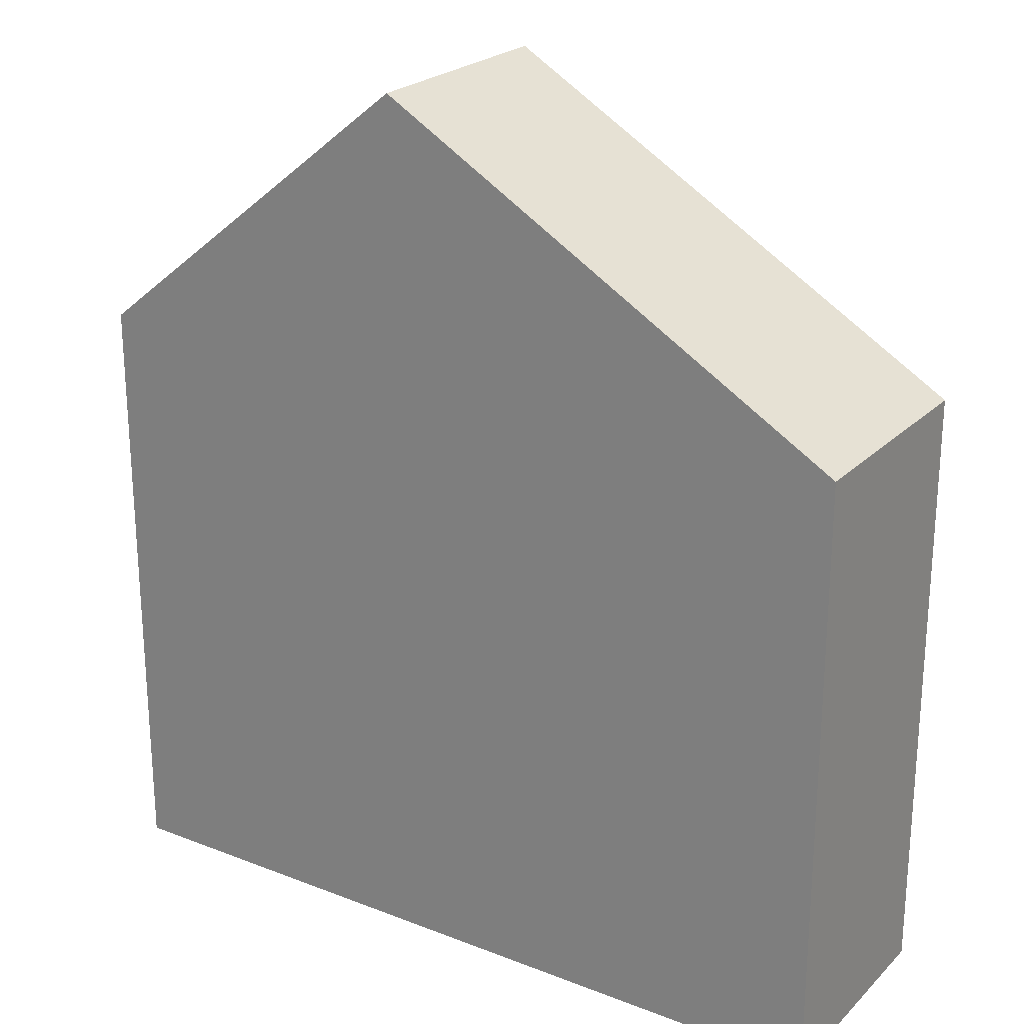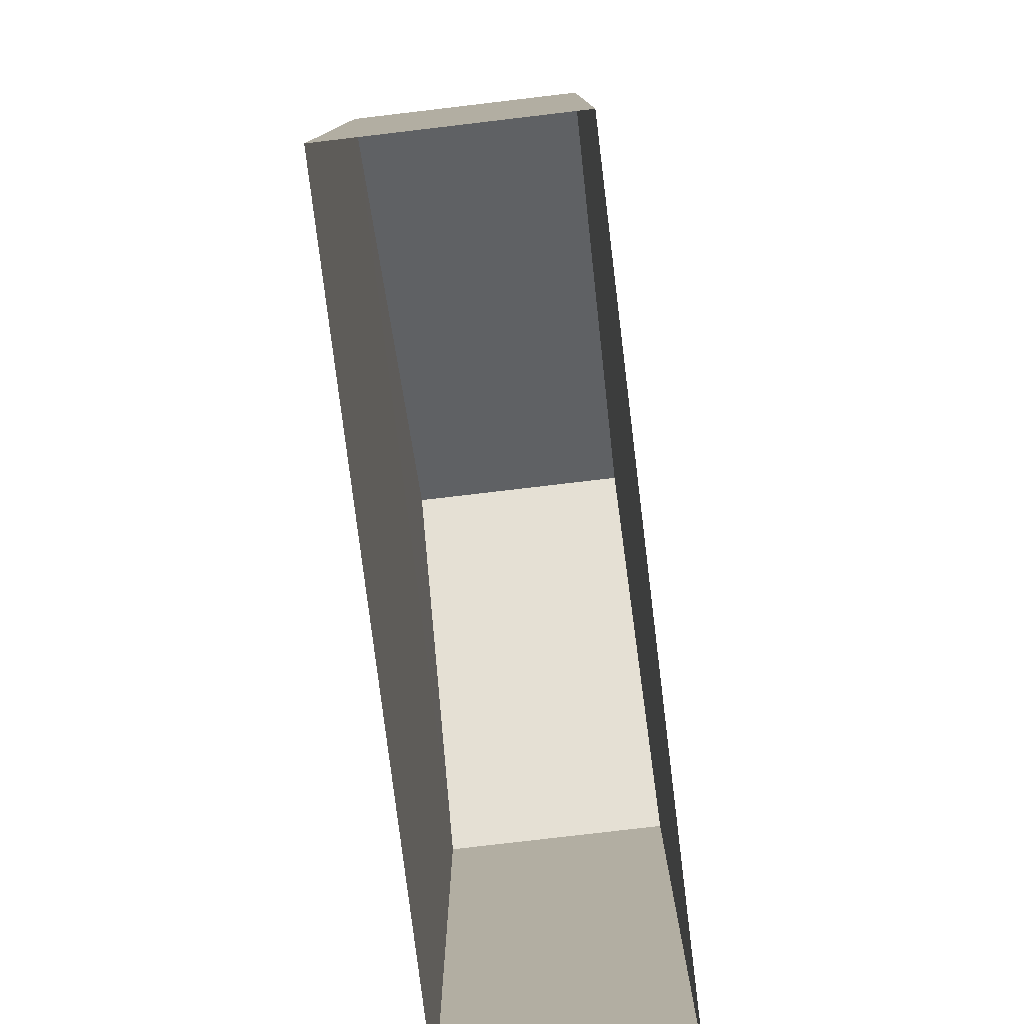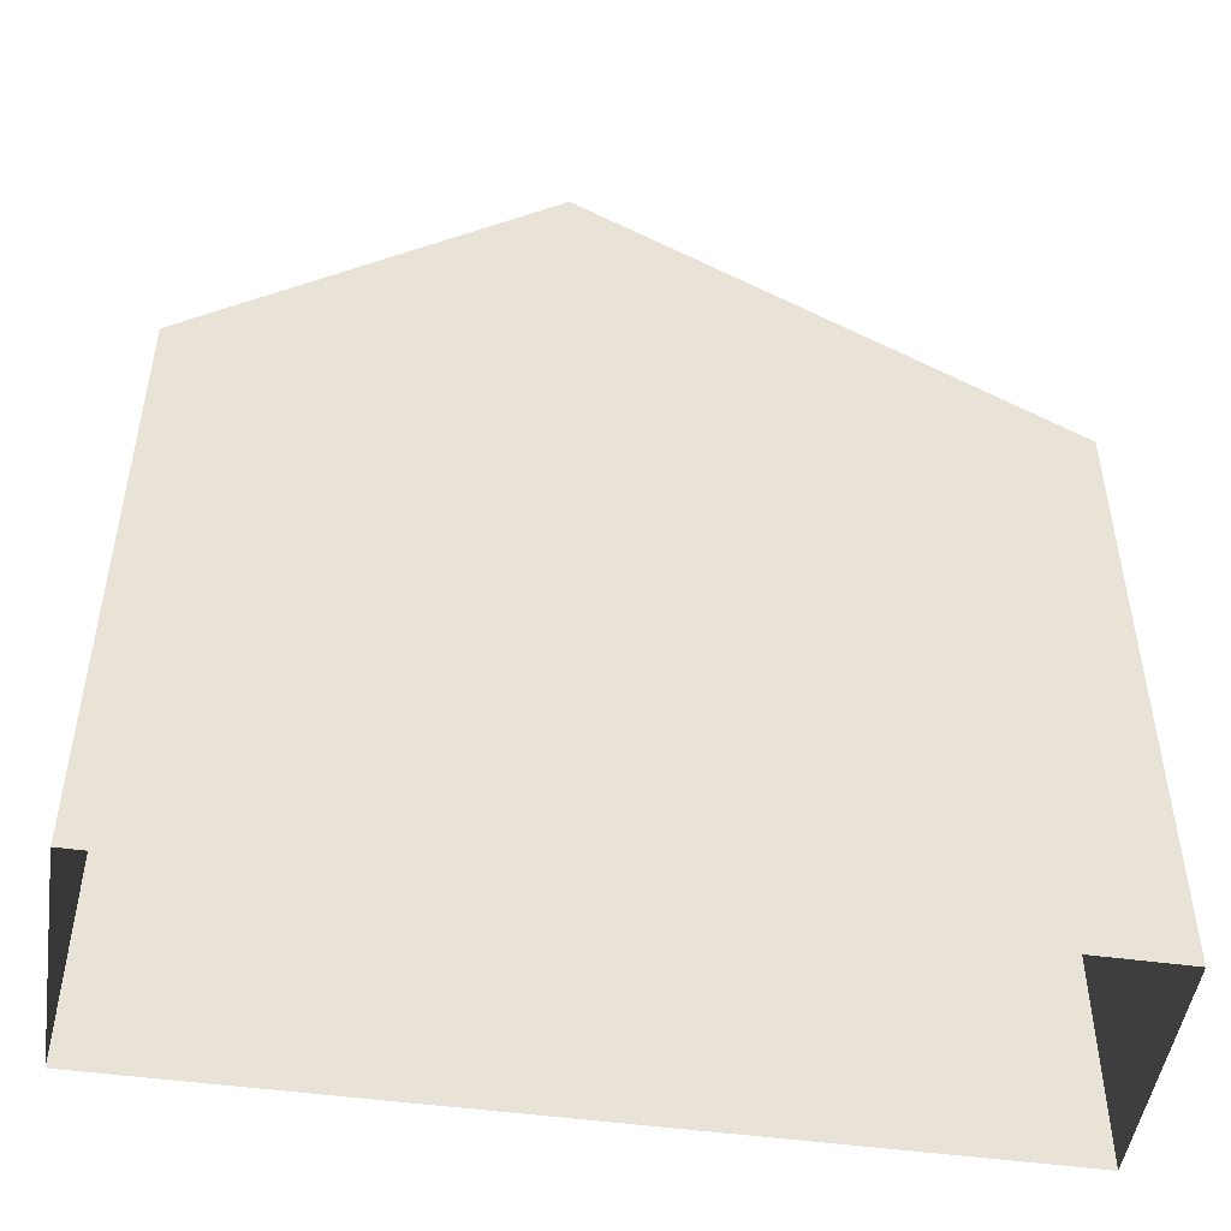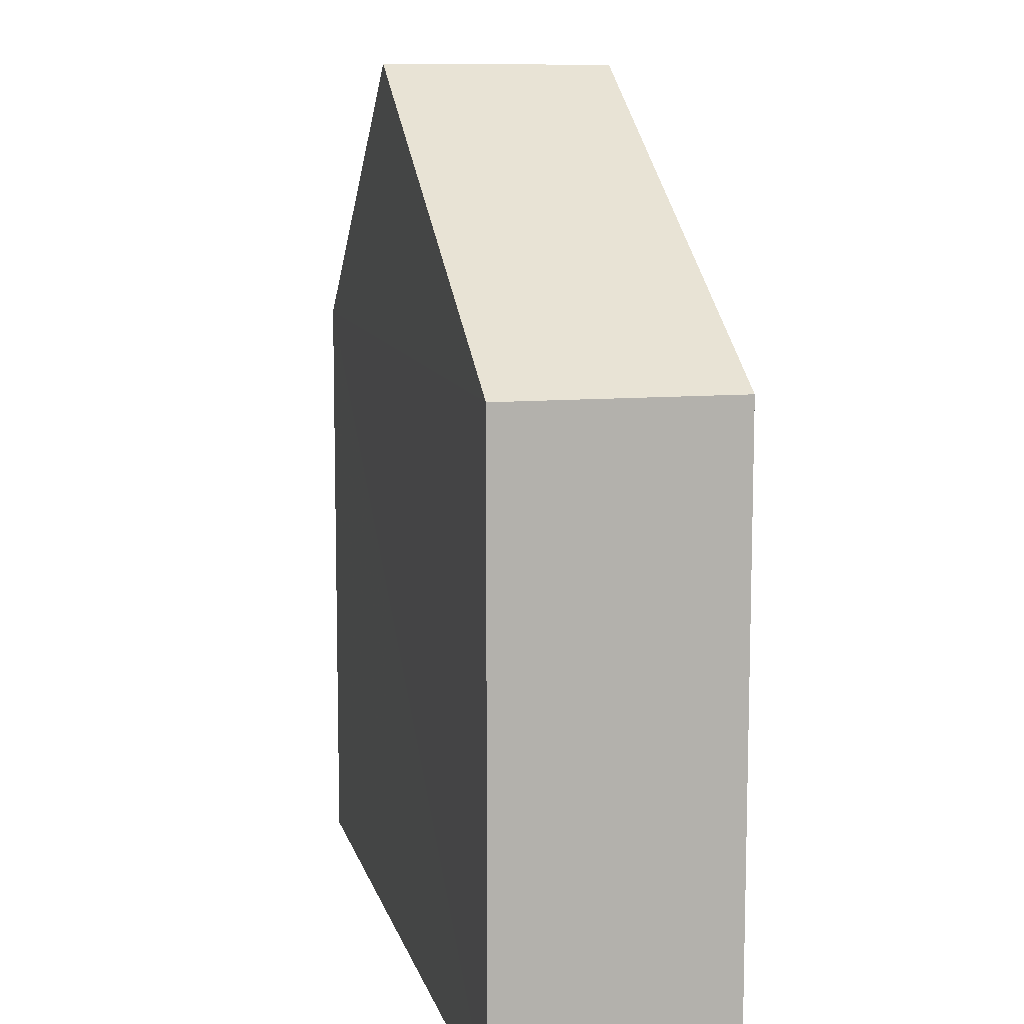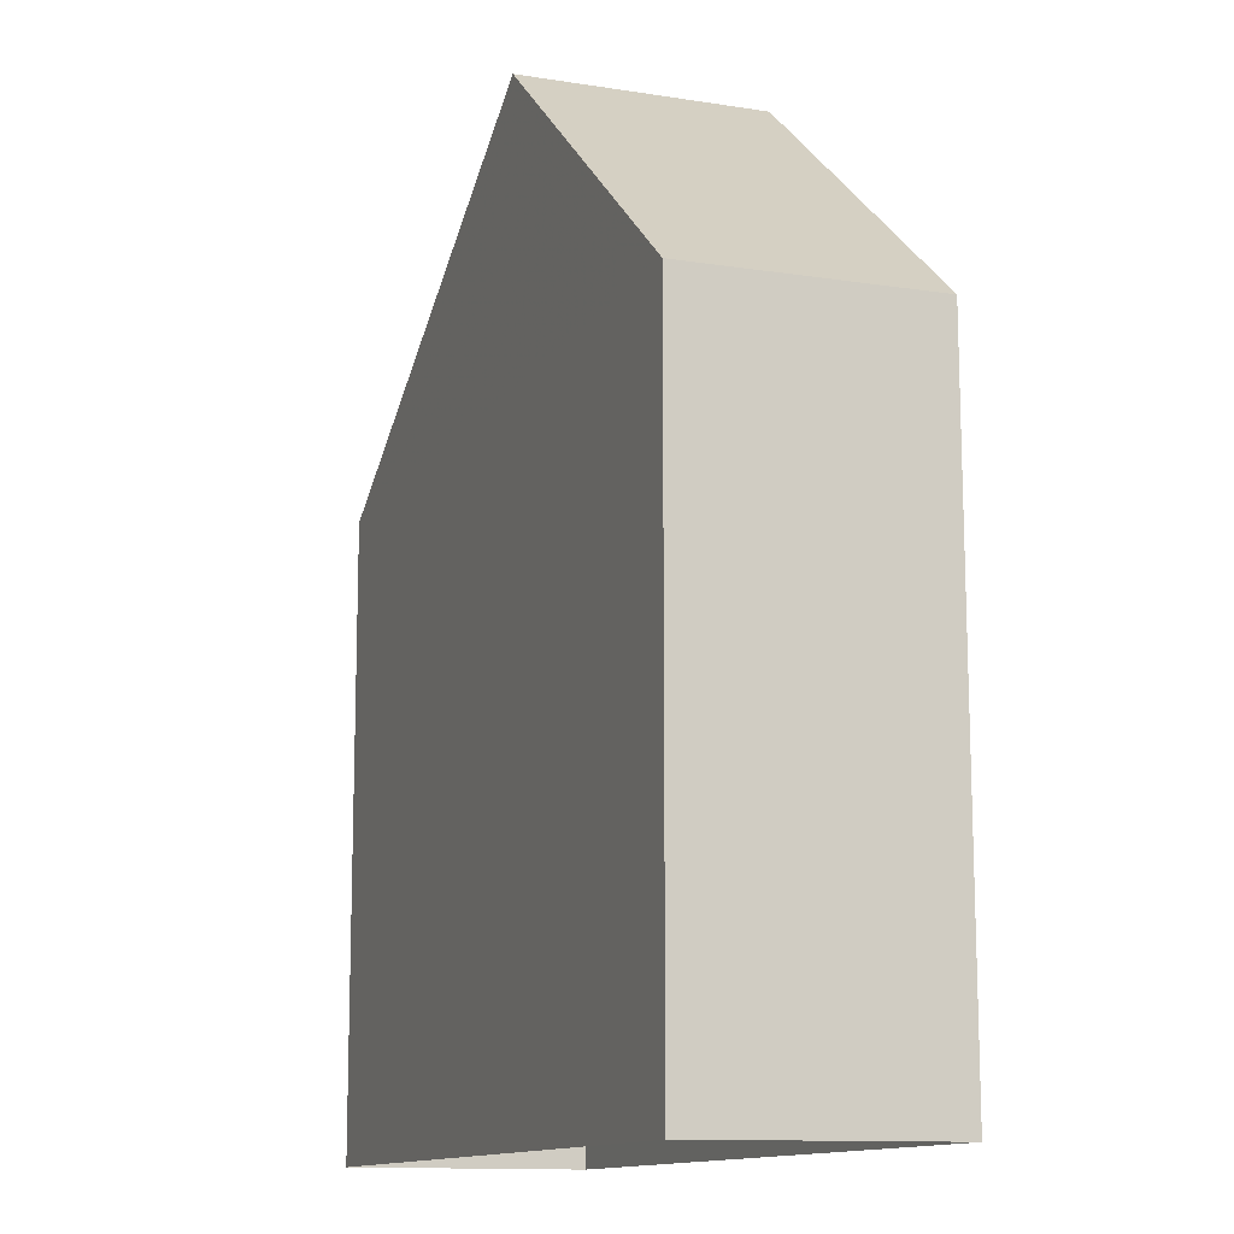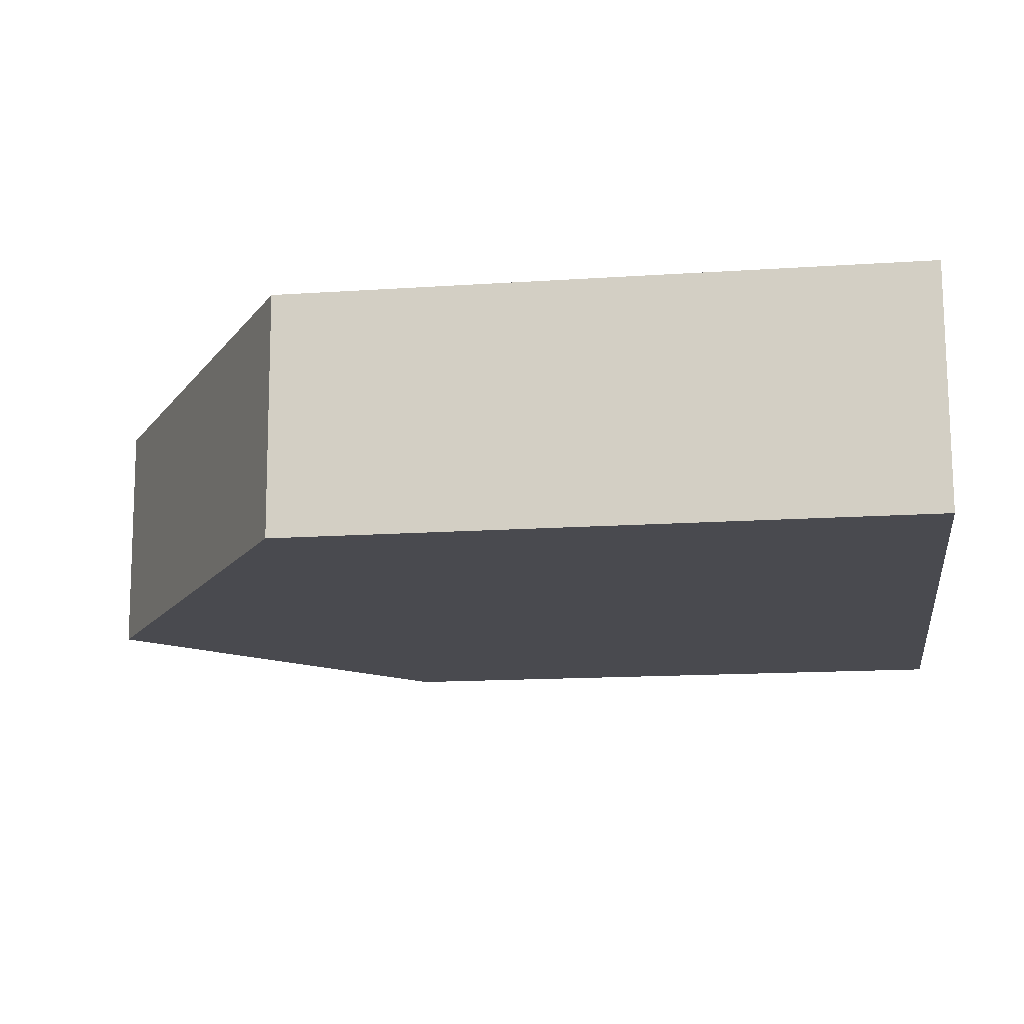
<metadata>
{"format":"obj","ext":"obj","renderer":"f3d","projection":"perspective","resolution":1024,"background":"white","views":[{"elev":23.7,"azim":31.3,"up":"+Z"},{"elev":-78.6,"azim":95.4,"up":"+Z"},{"elev":-49.1,"azim":-10.1,"up":"+Z"},{"elev":10.3,"azim":75.3,"up":"+Z"},{"elev":-12.3,"azim":-111.8,"up":"+Z"},{"elev":-15.3,"azim":98.1,"up":"+Y"}]}
</metadata>
<code>
v -3.729e+05 -1.036e+05 30.12
v -3.729e+05 -1.036e+05 30.12
v -3.729e+05 -1.036e+05 30.12
v -3.729e+05 -1.036e+05 30.12
v -3.729e+05 -1.036e+05 39.44
v -3.729e+05 -1.036e+05 39.44
v -3.729e+05 -1.036e+05 43.65
v -3.729e+05 -1.036e+05 43.65
v -3.729e+05 -1.036e+05 39.44
v -3.729e+05 -1.036e+05 39.44
f 1 2 3
f 1 4 2
f 5 6 7
f 8 5 7
f 7 9 8
f 7 10 9
f 10 2 4
f 9 10 4
f 9 4 5
f 9 5 8
f 4 1 5
f 3 2 6
f 6 10 7
f 6 2 10
f 6 1 3
f 6 5 1

</code>
